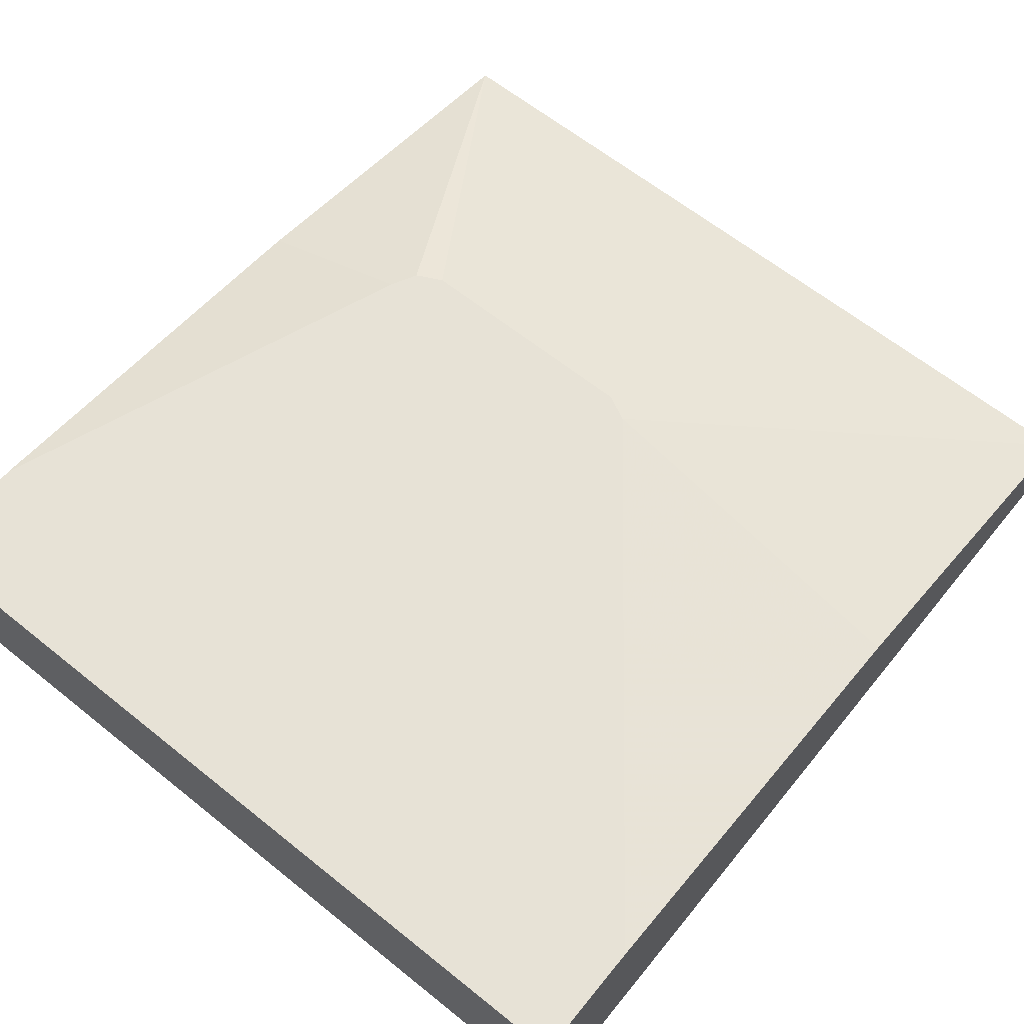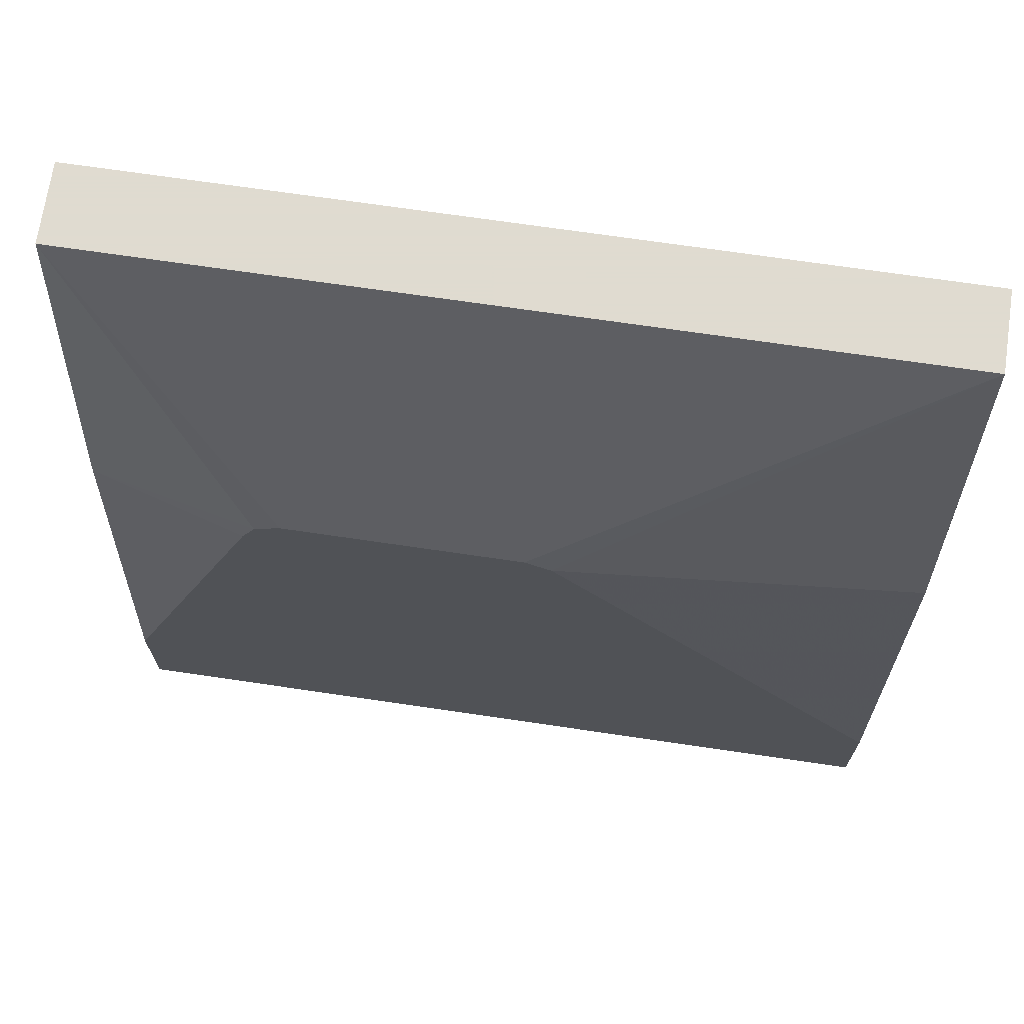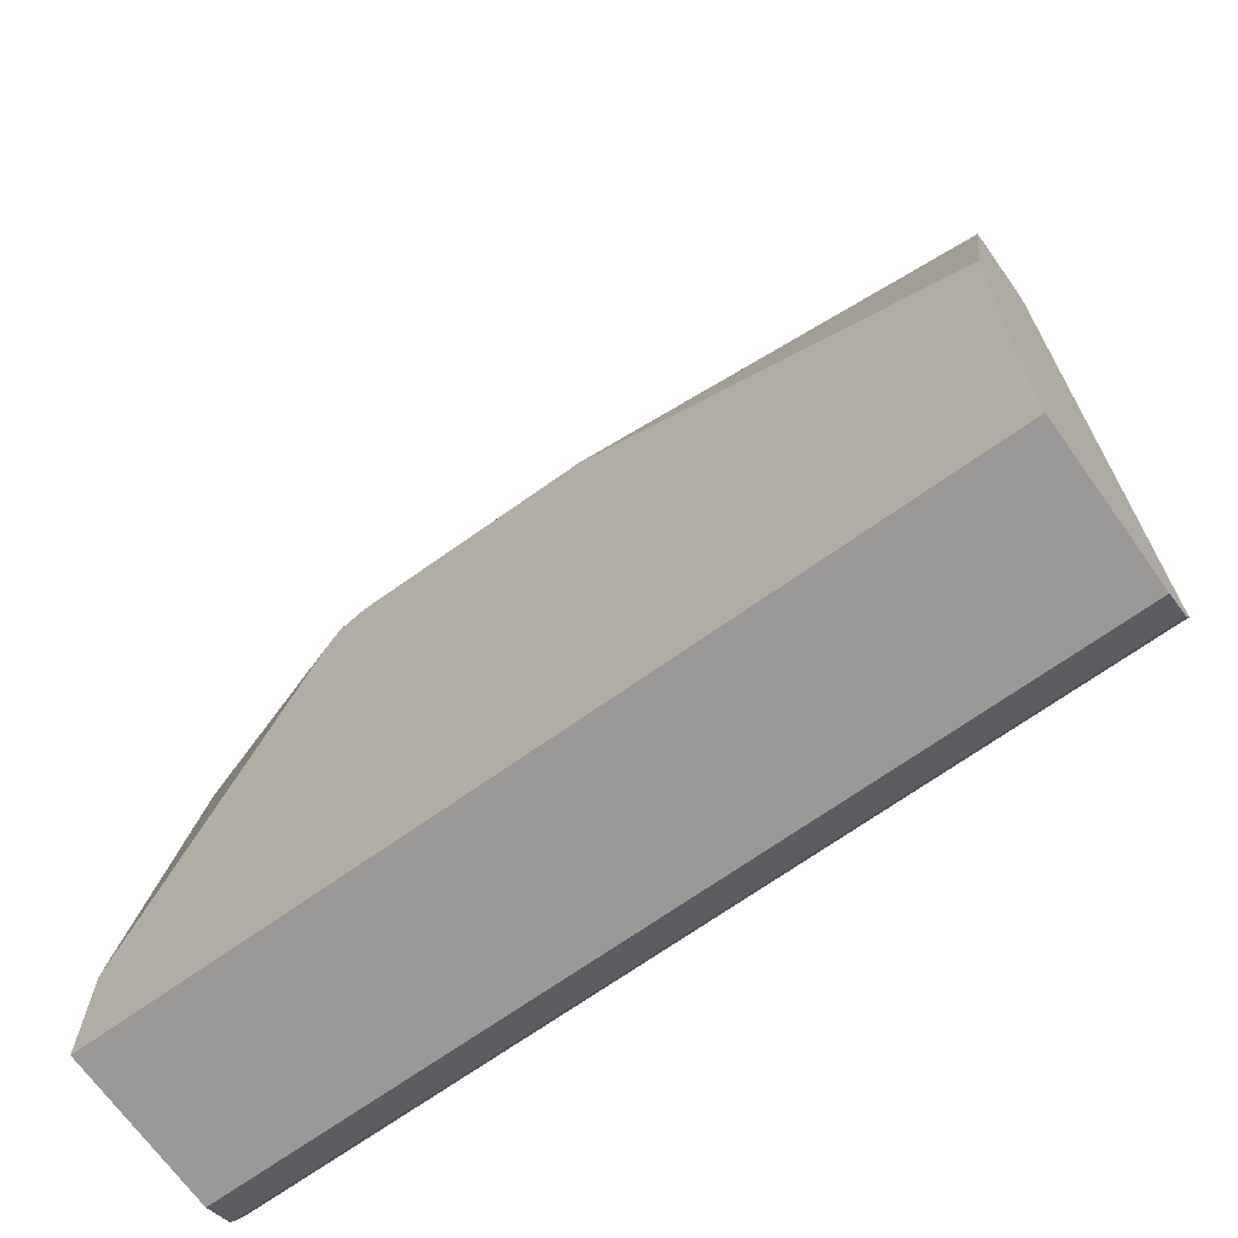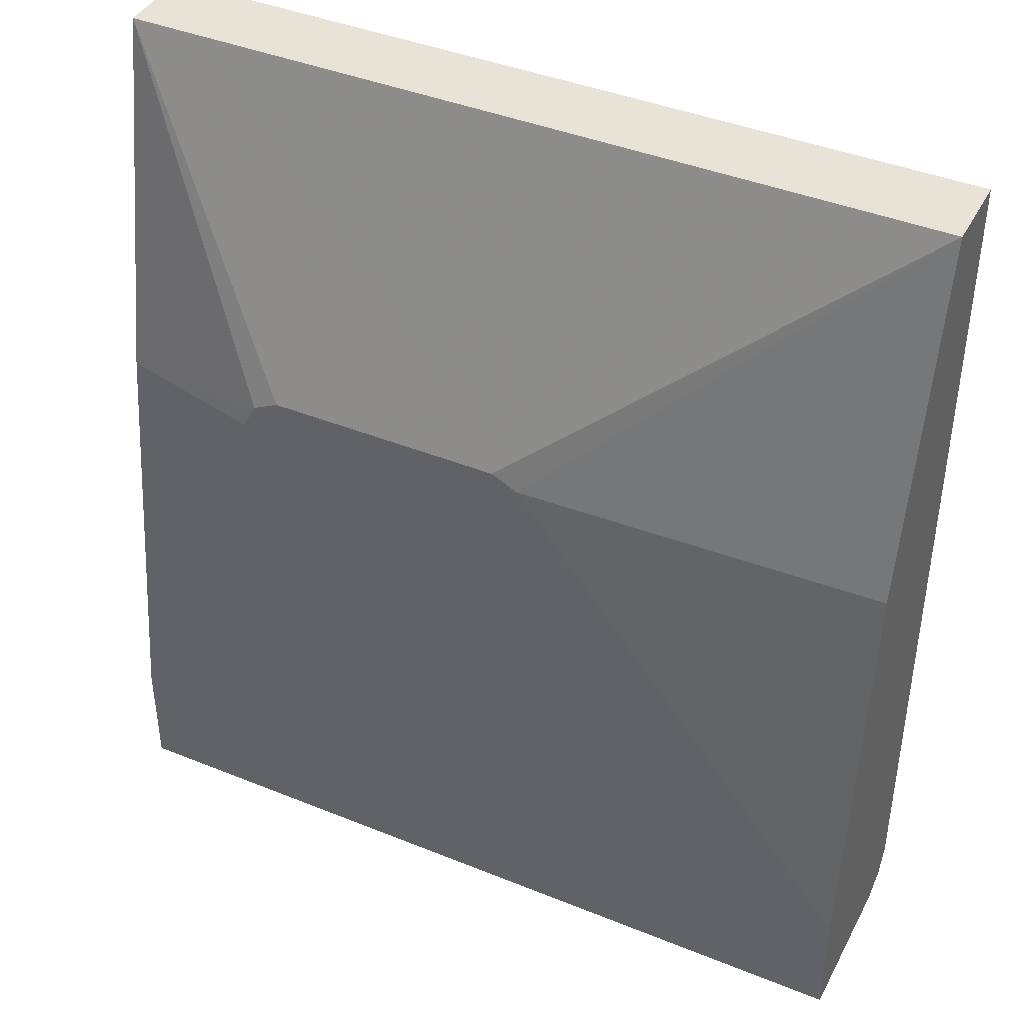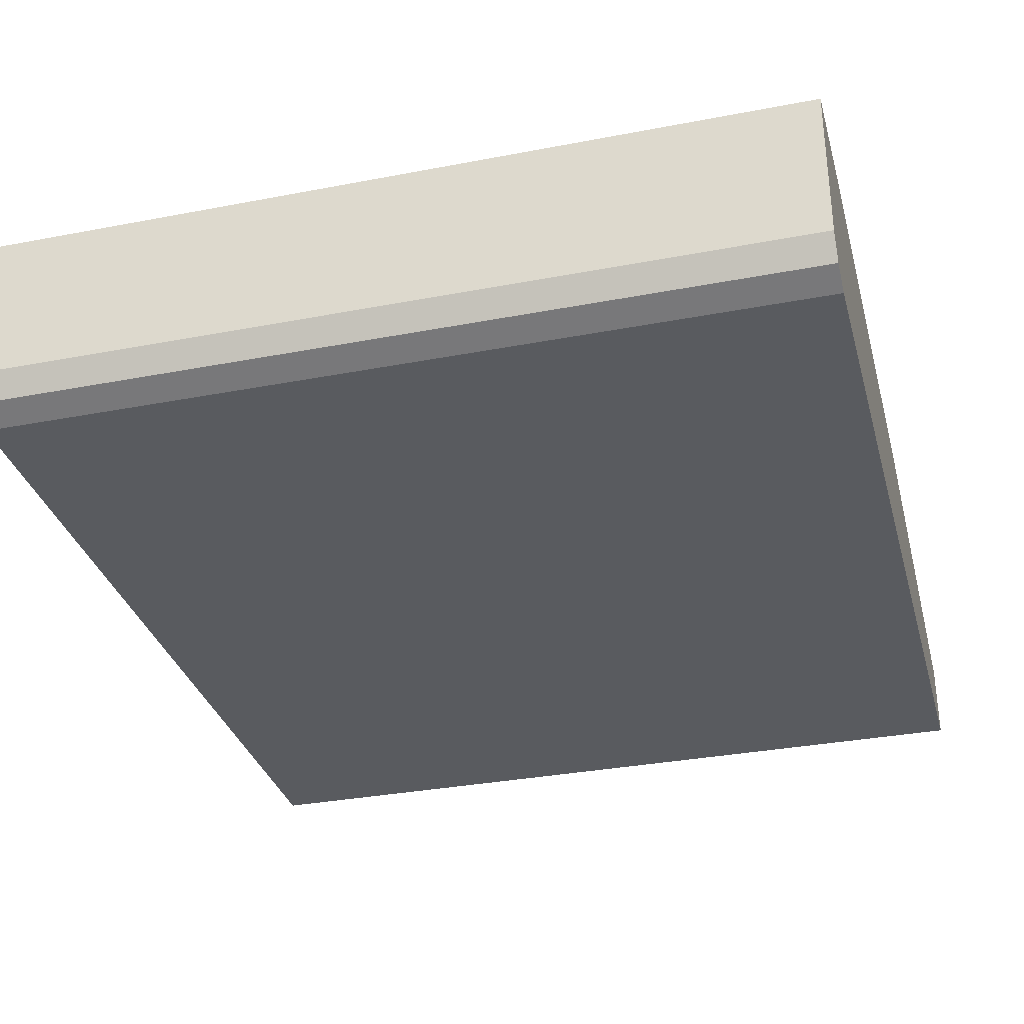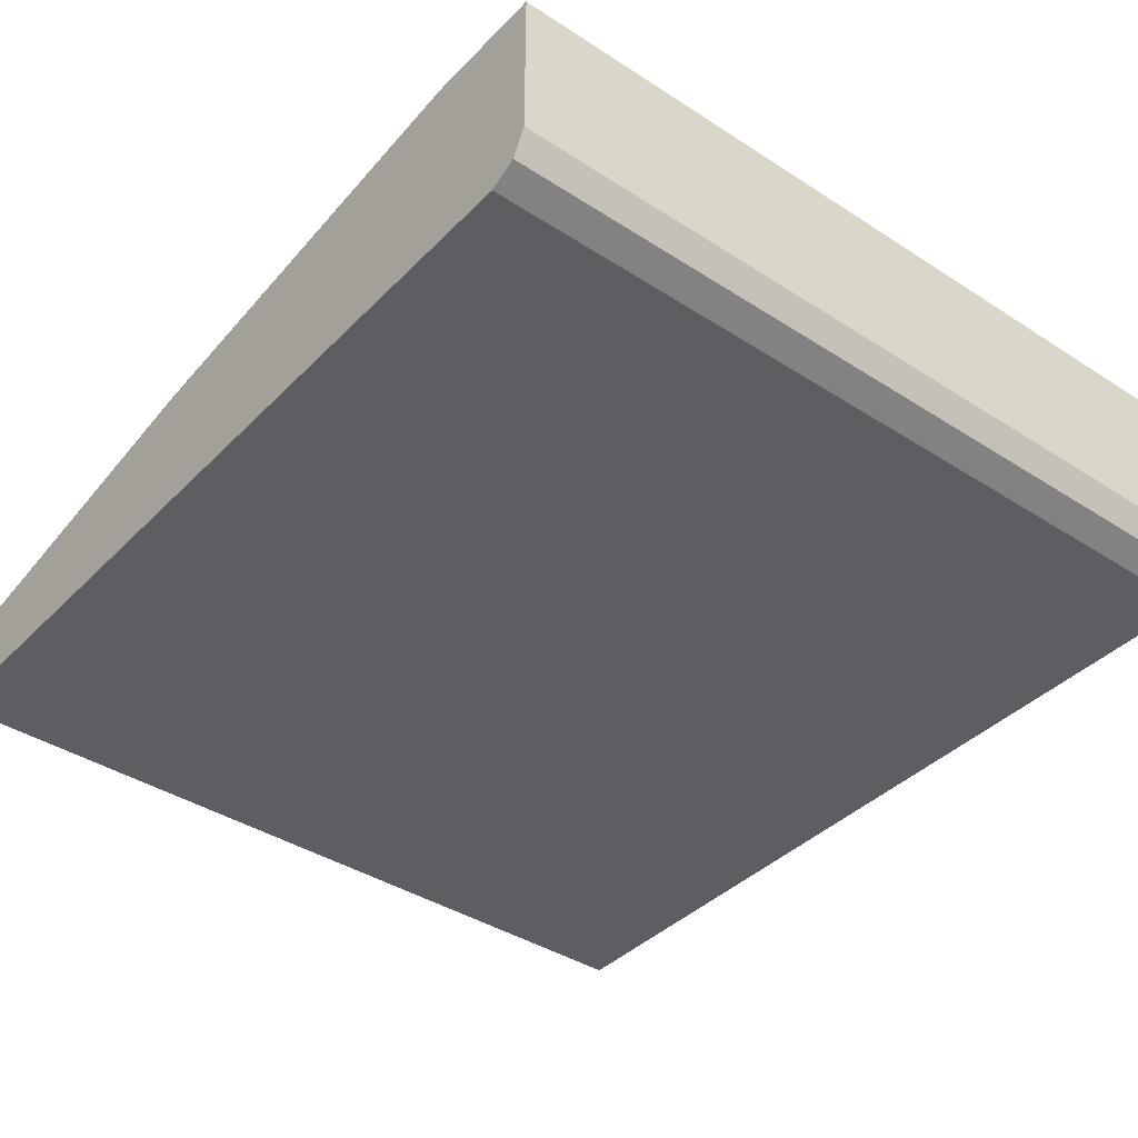
<metadata>
{"format":"obj","ext":"obj","renderer":"f3d","projection":"perspective","resolution":1024,"background":"white","views":[{"elev":63.0,"azim":39.1,"up":"+Z"},{"elev":70.2,"azim":8.4,"up":"+Y"},{"elev":-69.1,"azim":35.5,"up":"+Y"},{"elev":41.6,"azim":26.1,"up":"+Y"},{"elev":-32.7,"azim":14.9,"up":"+Z"},{"elev":-39.4,"azim":-38.9,"up":"+Z"}]}
</metadata>
<code>
v -0.05691 0.01921 -0.3899
v -0.4274 0.01921 -0.3899
v -0.05691 0.01921 -0.3544
v -0.05691 -0.3721 -0.3899
v -0.4274 0.01921 -0.3544
v -0.4274 -0.3721 -0.3899
v -0.2304 -0.1241 -0.3024
v -0.2186 -0.13 -0.3024
v -0.05691 -0.1431 -0.3202
v -0.05691 -0.384 -0.384
v -0.4274 -0.1477 -0.3249
v -0.3485 -0.13 -0.3024
v -0.3478 -0.1296 -0.3024
v -0.3367 -0.1241 -0.3024
v -0.4274 -0.384 -0.384
v -0.05691 -0.3367 -0.3024
v -0.05691 -0.3899 -0.3722
v -0.3547 -0.1419 -0.3024
v -0.4274 -0.3367 -0.3024
v -0.4274 -0.3899 -0.3722
v -0.05691 -0.3899 -0.3024
v -0.4274 -0.3899 -0.3024
f 7 18 19
f 5 11 12
f 5 12 13
f 5 13 14
f 7 14 13
f 7 13 12
f 7 12 18
f 7 19 22
f 17 22 20
f 7 21 16
f 7 16 8
f 8 16 9
f 10 17 20
f 10 20 15
f 11 18 12
f 11 19 18
f 17 21 22
f 7 22 21
f 4 10 15
f 4 15 6
f 3 7 8
f 3 8 9
f 1 2 5
f 1 5 3
f 1 3 9
f 1 16 21
f 1 21 17
f 1 17 10
f 1 10 4
f 1 4 6
f 1 9 16
f 2 6 15
f 2 15 20
f 2 20 22
f 2 22 19
f 2 19 11
f 2 11 5
f 3 5 14
f 1 6 2
f 3 14 7

</code>
